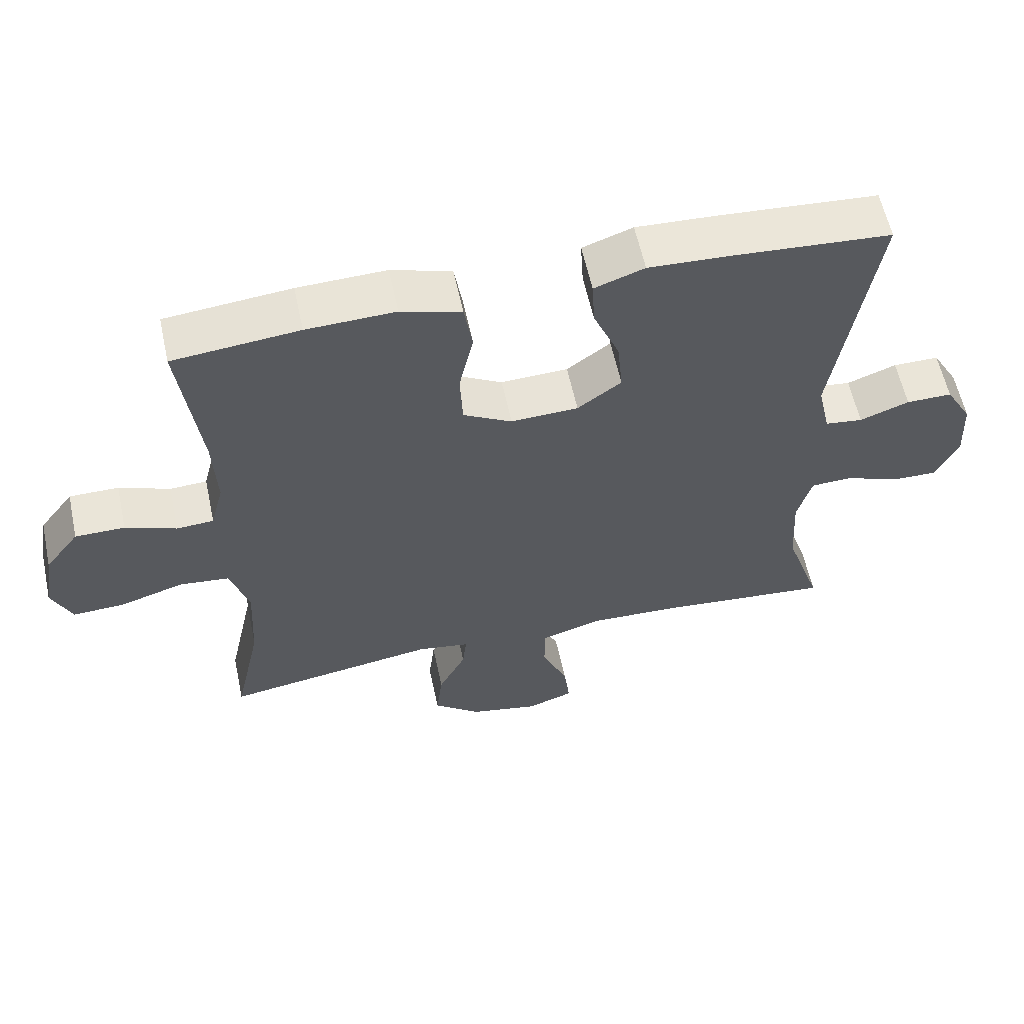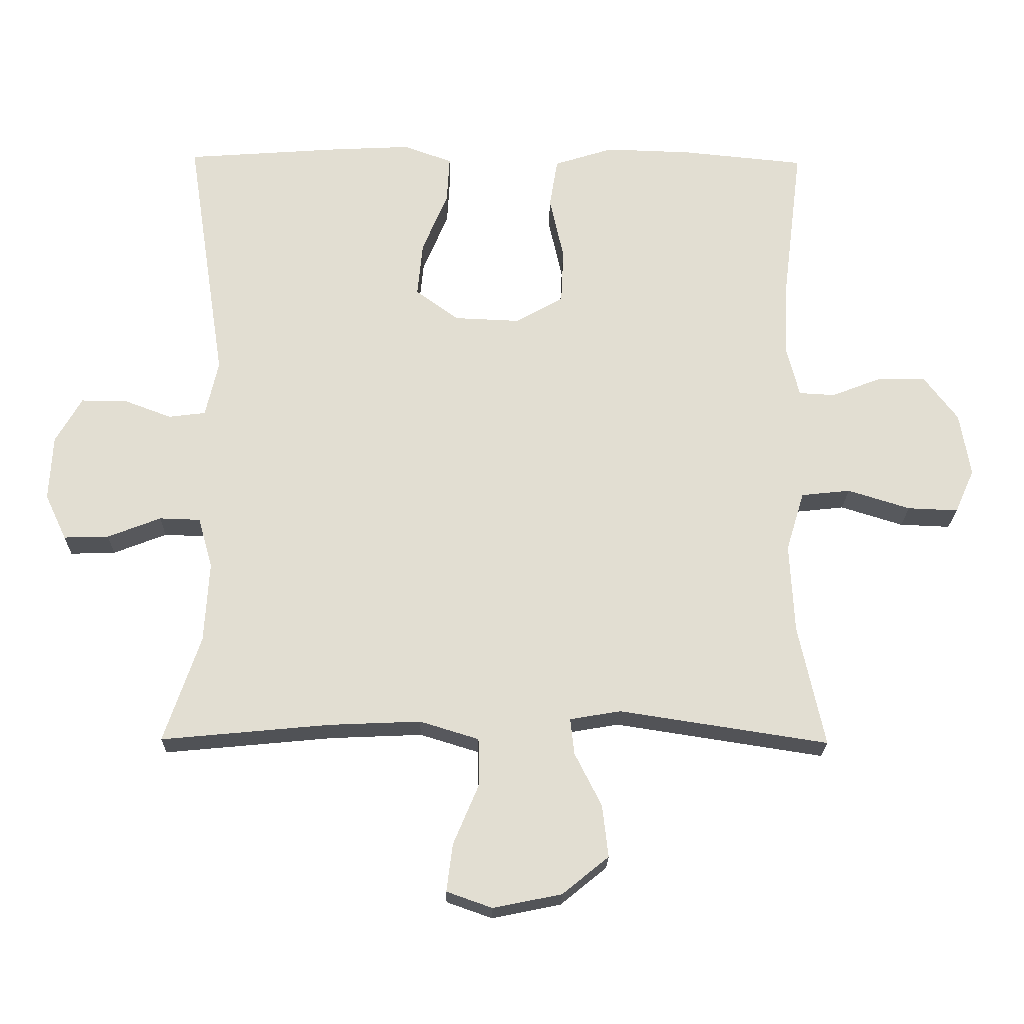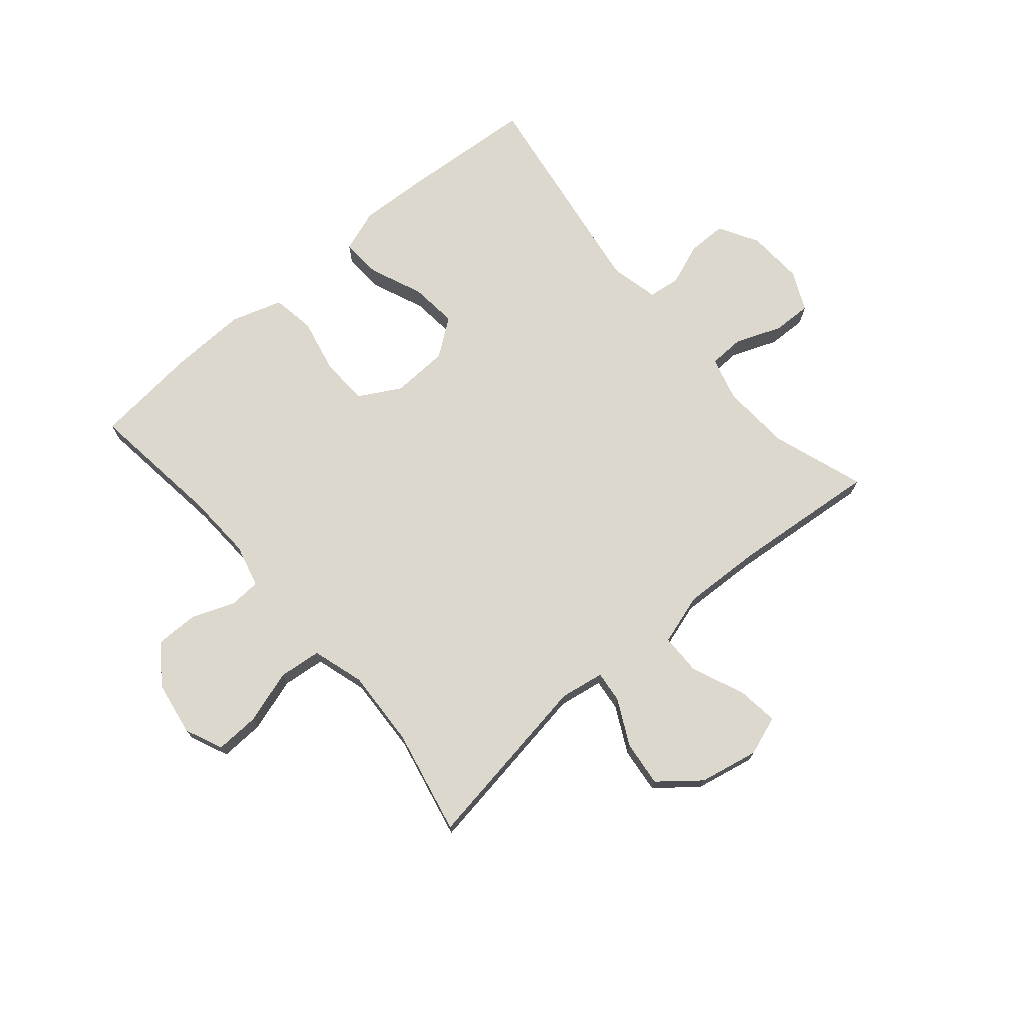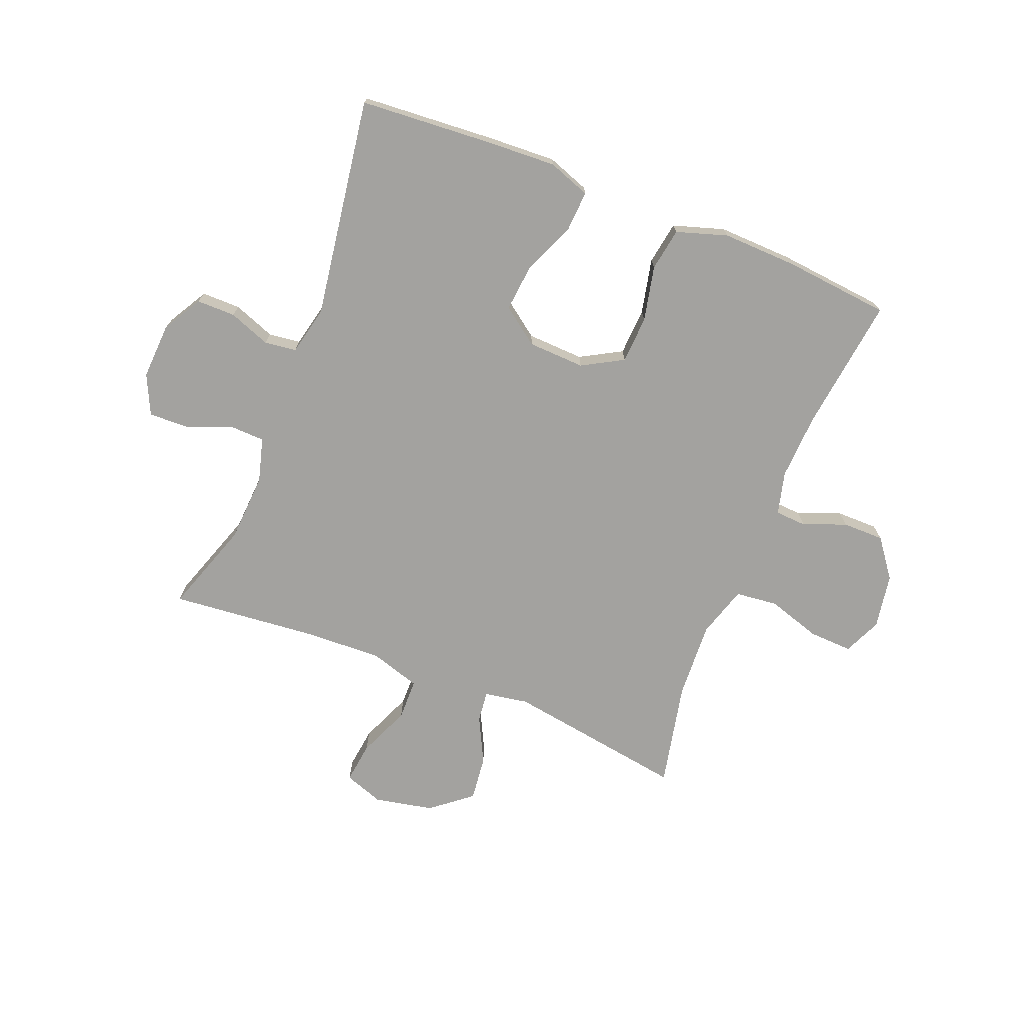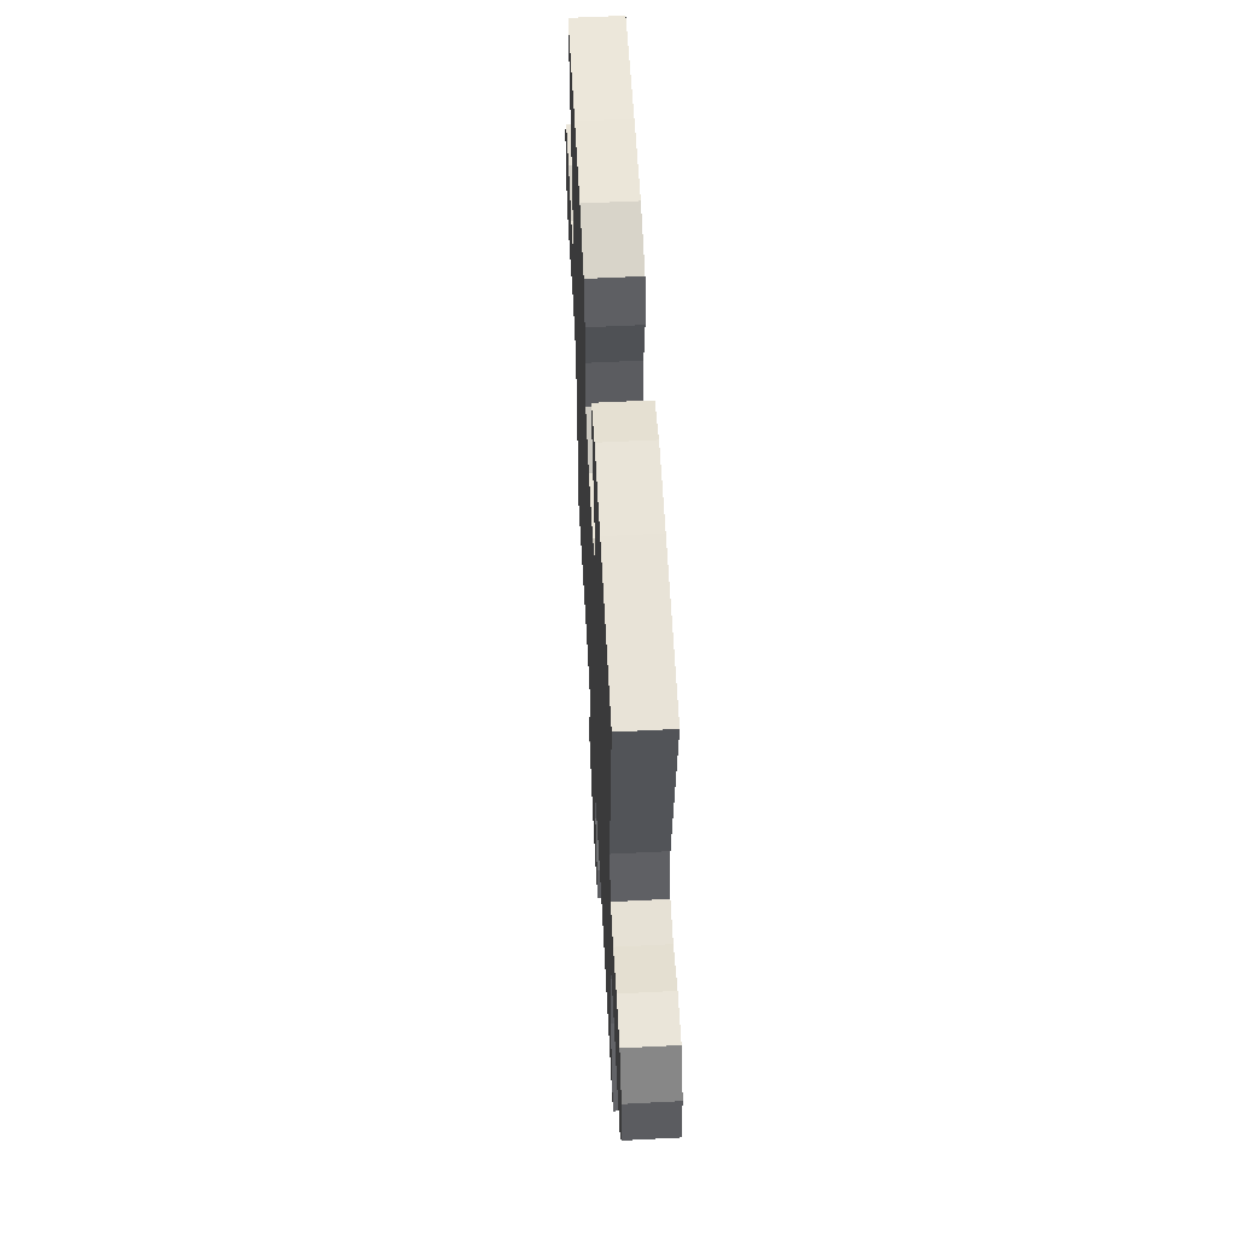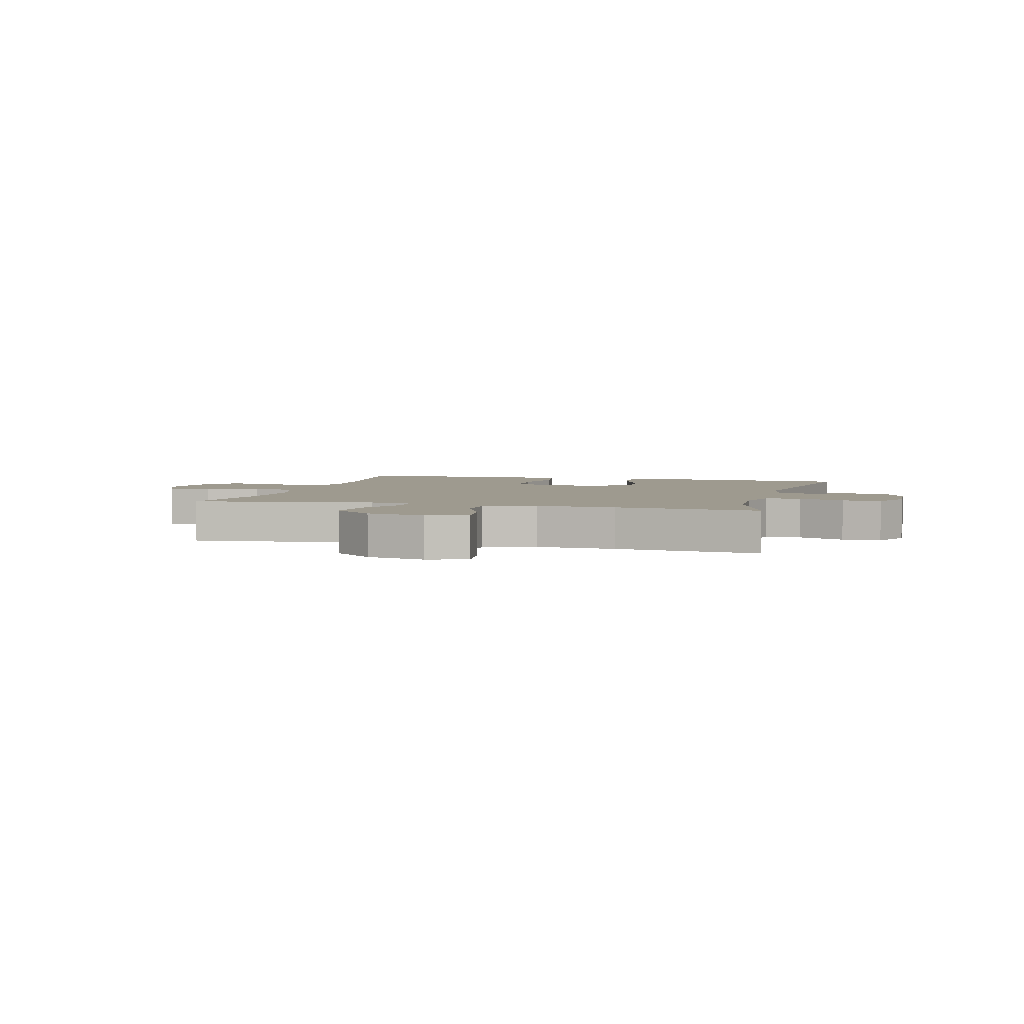
<metadata>
{"format":"obj","ext":"obj","renderer":"f3d","projection":"perspective","resolution":1024,"background":"white","views":[{"elev":59.3,"azim":167.9,"up":"+Z"},{"elev":-21.9,"azim":-1.1,"up":"+Z"},{"elev":72.6,"azim":139.5,"up":"+Y"},{"elev":-72.5,"azim":-21.8,"up":"+Y"},{"elev":57.7,"azim":-93.1,"up":"+Z"},{"elev":3.7,"azim":-164.9,"up":"+Y"}]}
</metadata>
<code>
v 0.5 0.07 -0.5
v 0.189 0.07 -0.452
v 0.113 0.07 -0.465
v 0.119 0.07 -0.519
v 0.159 0.07 -0.598
v 0.168 0.07 -0.676
v 0.099 0.07 -0.732
v -0.003 0.07 -0.753
v -0.071 0.07 -0.729
v -0.062 0.07 -0.658
v -0.024 0.07 -0.568
v -0.025 0.07 -0.497
v -0.113 0.07 -0.47
v -0.25 0.07 -0.476
v -0.5 0.07 -0.5
v -0.446 0.07 -0.341
v -0.439 0.07 -0.222
v -0.46 0.07 -0.146
v -0.521 0.07 -0.144
v -0.6 0.07 -0.175
v -0.667 0.07 -0.177
v -0.699 0.07 -0.109
v -0.694 0.07 -0.012
v -0.655 0.07 0.056
v -0.588 0.07 0.056
v -0.516 0.07 0.029
v -0.461 0.07 0.036
v -0.442 0.07 0.12
v -0.5 0.07 0.5
v -0.269 0.07 0.517
v -0.151 0.07 0.523
v -0.078 0.07 0.497
v -0.082 0.07 0.427
v -0.12 0.07 0.336
v -0.128 0.07 0.254
v -0.064 0.07 0.207
v 0.034 0.07 0.203
v 0.105 0.07 0.243
v 0.109 0.07 0.325
v 0.088 0.07 0.42
v 0.1 0.07 0.494
v 0.188 0.07 0.522
v 0.317 0.07 0.518
v 0.5 0.07 0.5
v 0.471 0.07 0.267
v 0.466 0.07 0.153
v 0.485 0.07 0.079
v 0.539 0.07 0.076
v 0.613 0.07 0.105
v 0.685 0.07 0.105
v 0.735 0.07 0.039
v 0.751 0.07 -0.056
v 0.722 0.07 -0.121
v 0.647 0.07 -0.118
v 0.554 0.07 -0.089
v 0.481 0.07 -0.097
v 0.454 0.07 -0.186
v 0.461 0.07 -0.319
v 0.5 0 -0.5
v 0.189 0 -0.452
v 0.113 0 -0.465
v 0.119 0 -0.519
v 0.159 0 -0.598
v 0.168 0 -0.676
v 0.099 0 -0.732
v -0.003 0 -0.753
v -0.071 0 -0.729
v -0.062 0 -0.658
v -0.024 0 -0.568
v -0.025 0 -0.497
v -0.113 0 -0.47
v -0.25 0 -0.476
v -0.5 0 -0.5
v -0.446 0 -0.341
v -0.439 0 -0.222
v -0.46 0 -0.146
v -0.521 0 -0.144
v -0.6 0 -0.175
v -0.667 0 -0.177
v -0.699 0 -0.109
v -0.694 0 -0.012
v -0.655 0 0.056
v -0.588 0 0.056
v -0.516 0 0.029
v -0.461 0 0.036
v -0.442 0 0.12
v -0.5 0 0.5
v -0.269 0 0.517
v -0.151 0 0.523
v -0.078 0 0.497
v -0.082 0 0.427
v -0.12 0 0.336
v -0.128 0 0.254
v -0.064 0 0.207
v 0.034 0 0.203
v 0.105 0 0.243
v 0.109 0 0.325
v 0.088 0 0.42
v 0.1 0 0.494
v 0.188 0 0.522
v 0.317 0 0.518
v 0.5 0 0.5
v 0.471 0 0.267
v 0.466 0 0.153
v 0.485 0 0.079
v 0.539 0 0.076
v 0.613 0 0.105
v 0.685 0 0.105
v 0.735 0 0.039
v 0.751 0 -0.056
v 0.722 0 -0.121
v 0.647 0 -0.118
v 0.554 0 -0.089
v 0.481 0 -0.097
v 0.454 0 -0.186
v 0.461 0 -0.319
f 52 53 54 55
f 52 55 56
f 51 52 56
f 48 49 50 51
f 47 48 51 56
f 46 47 56 57
f 42 43 44 45
f 42 45 46
f 39 40 41 42
f 38 39 42 46
f 37 38 46 57
f 31 32 33 34
f 31 34 35
f 28 29 30 31
f 27 28 31 35
f 23 24 25 26
f 23 26 27
f 22 23 27
f 19 20 21 22
f 18 19 22 27
f 17 18 27 35
f 14 15 16
f 13 14 16 17
f 12 13 17 35
f 8 9 10 11
f 8 11 12
f 7 8 12
f 4 5 6 7
f 3 4 7 12
f 58 1 2
f 58 2 3
f 36 37 57 58
f 35 36 58
f 3 12 35 58
f 113 112 111 110
f 114 113 110
f 114 110 109
f 109 108 107 106
f 114 109 106 105
f 115 114 105 104
f 103 102 101 100
f 104 103 100
f 100 99 98 97
f 104 100 97 96
f 115 104 96 95
f 92 91 90 89
f 93 92 89
f 89 88 87 86
f 93 89 86 85
f 84 83 82 81
f 85 84 81
f 85 81 80
f 80 79 78 77
f 85 80 77 76
f 93 85 76 75
f 74 73 72
f 75 74 72 71
f 93 75 71 70
f 69 68 67 66
f 70 69 66
f 70 66 65
f 65 64 63 62
f 70 65 62 61
f 60 59 116
f 61 60 116
f 116 115 95 94
f 116 94 93
f 116 93 70 61
f 1 59 60 2
f 2 60 61 3
f 3 61 62 4
f 4 62 63 5
f 5 63 64 6
f 6 64 65 7
f 7 65 66 8
f 8 66 67 9
f 9 67 68 10
f 10 68 69 11
f 11 69 70 12
f 12 70 71 13
f 13 71 72 14
f 14 72 73 15
f 15 73 74 16
f 16 74 75 17
f 17 75 76 18
f 18 76 77 19
f 19 77 78 20
f 20 78 79 21
f 21 79 80 22
f 22 80 81 23
f 23 81 82 24
f 24 82 83 25
f 25 83 84 26
f 26 84 85 27
f 27 85 86 28
f 28 86 87 29
f 29 87 88 30
f 30 88 89 31
f 31 89 90 32
f 32 90 91 33
f 33 91 92 34
f 34 92 93 35
f 35 93 94 36
f 36 94 95 37
f 37 95 96 38
f 38 96 97 39
f 39 97 98 40
f 40 98 99 41
f 41 99 100 42
f 42 100 101 43
f 43 101 102 44
f 44 102 103 45
f 45 103 104 46
f 46 104 105 47
f 47 105 106 48
f 48 106 107 49
f 49 107 108 50
f 50 108 109 51
f 51 109 110 52
f 52 110 111 53
f 53 111 112 54
f 54 112 113 55
f 55 113 114 56
f 56 114 115 57
f 57 115 116 58
f 58 116 59 1

</code>
